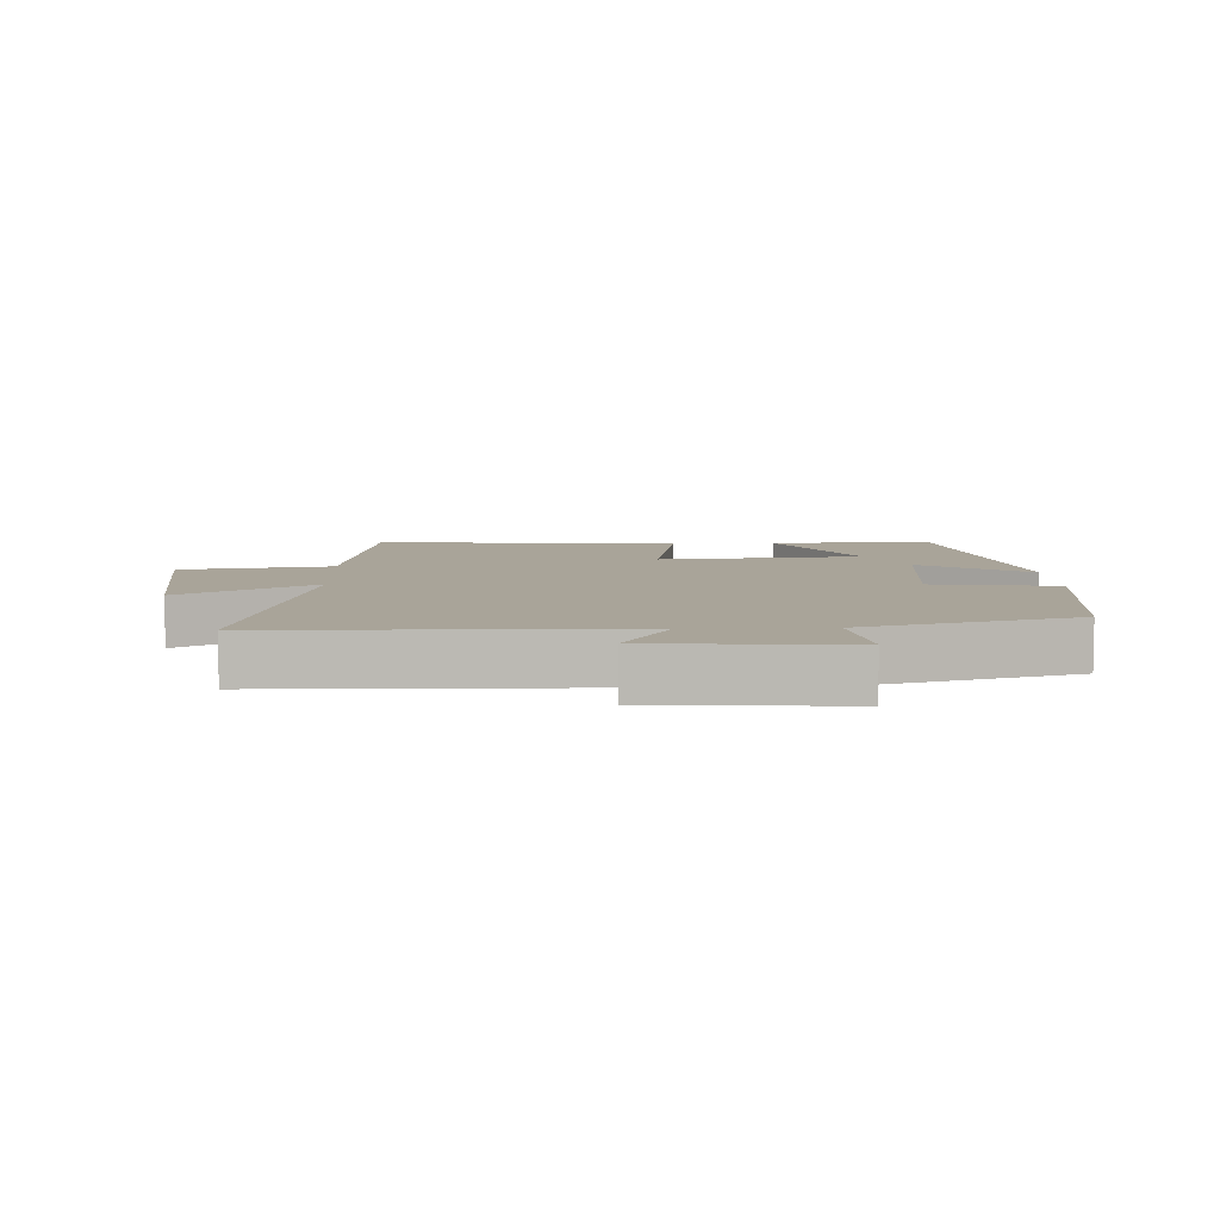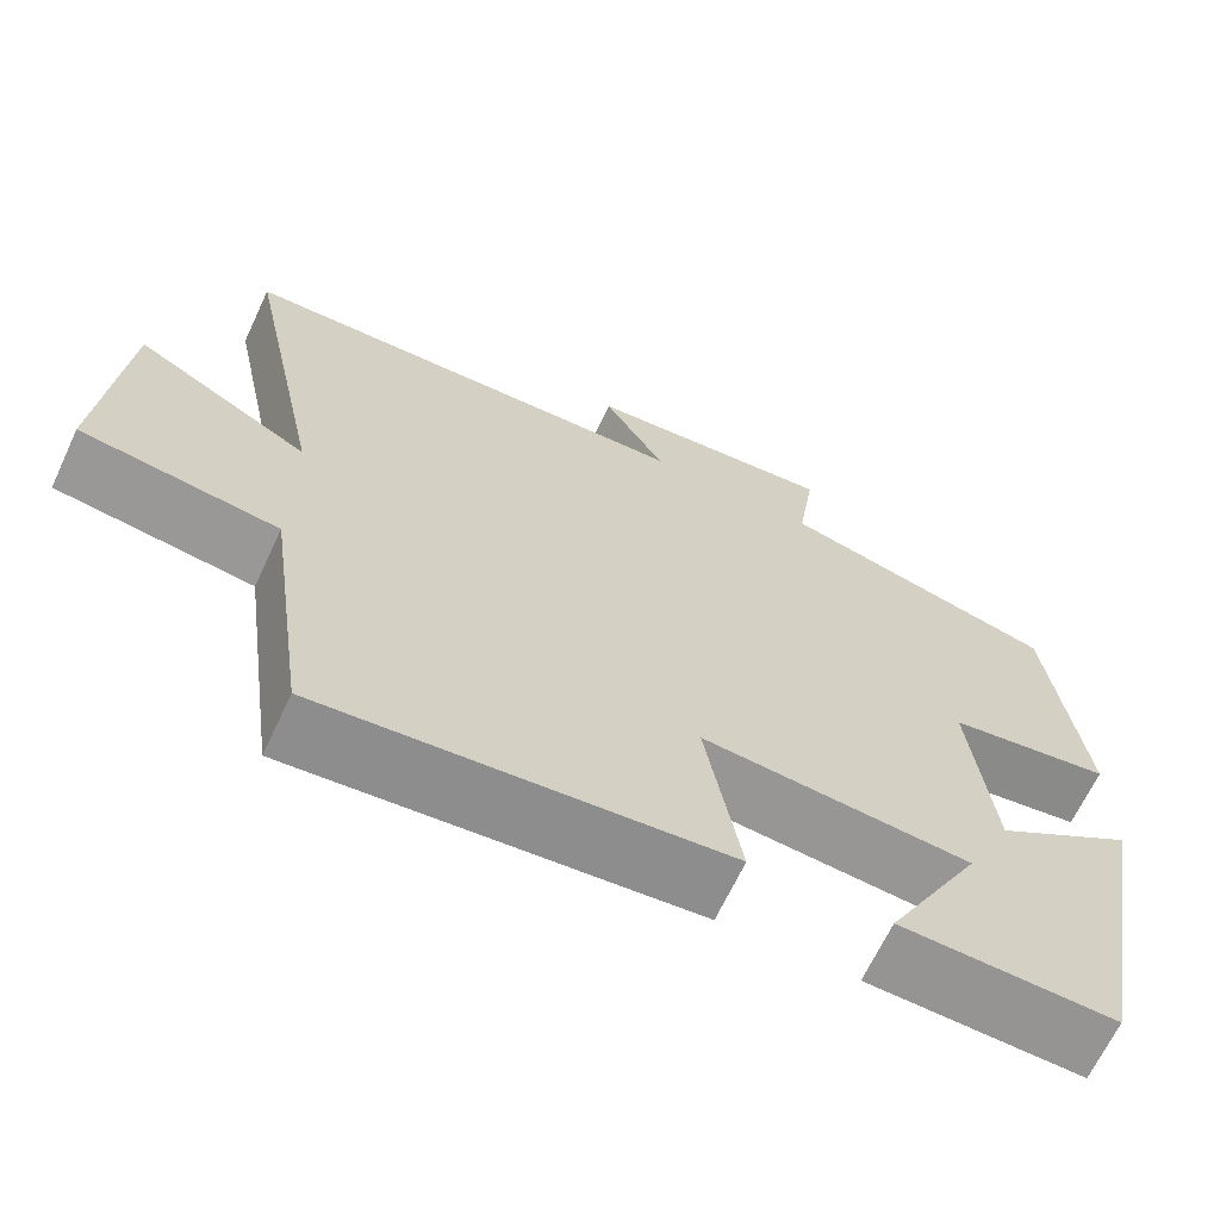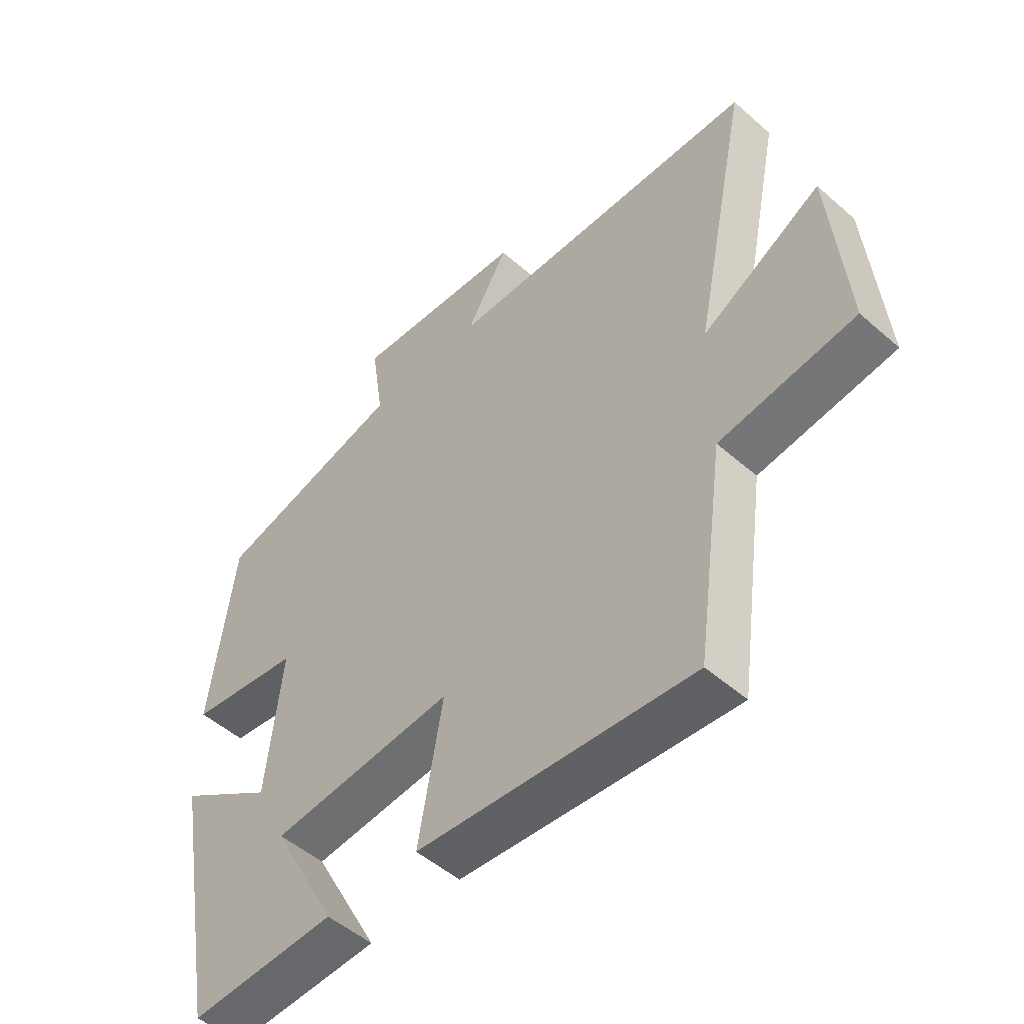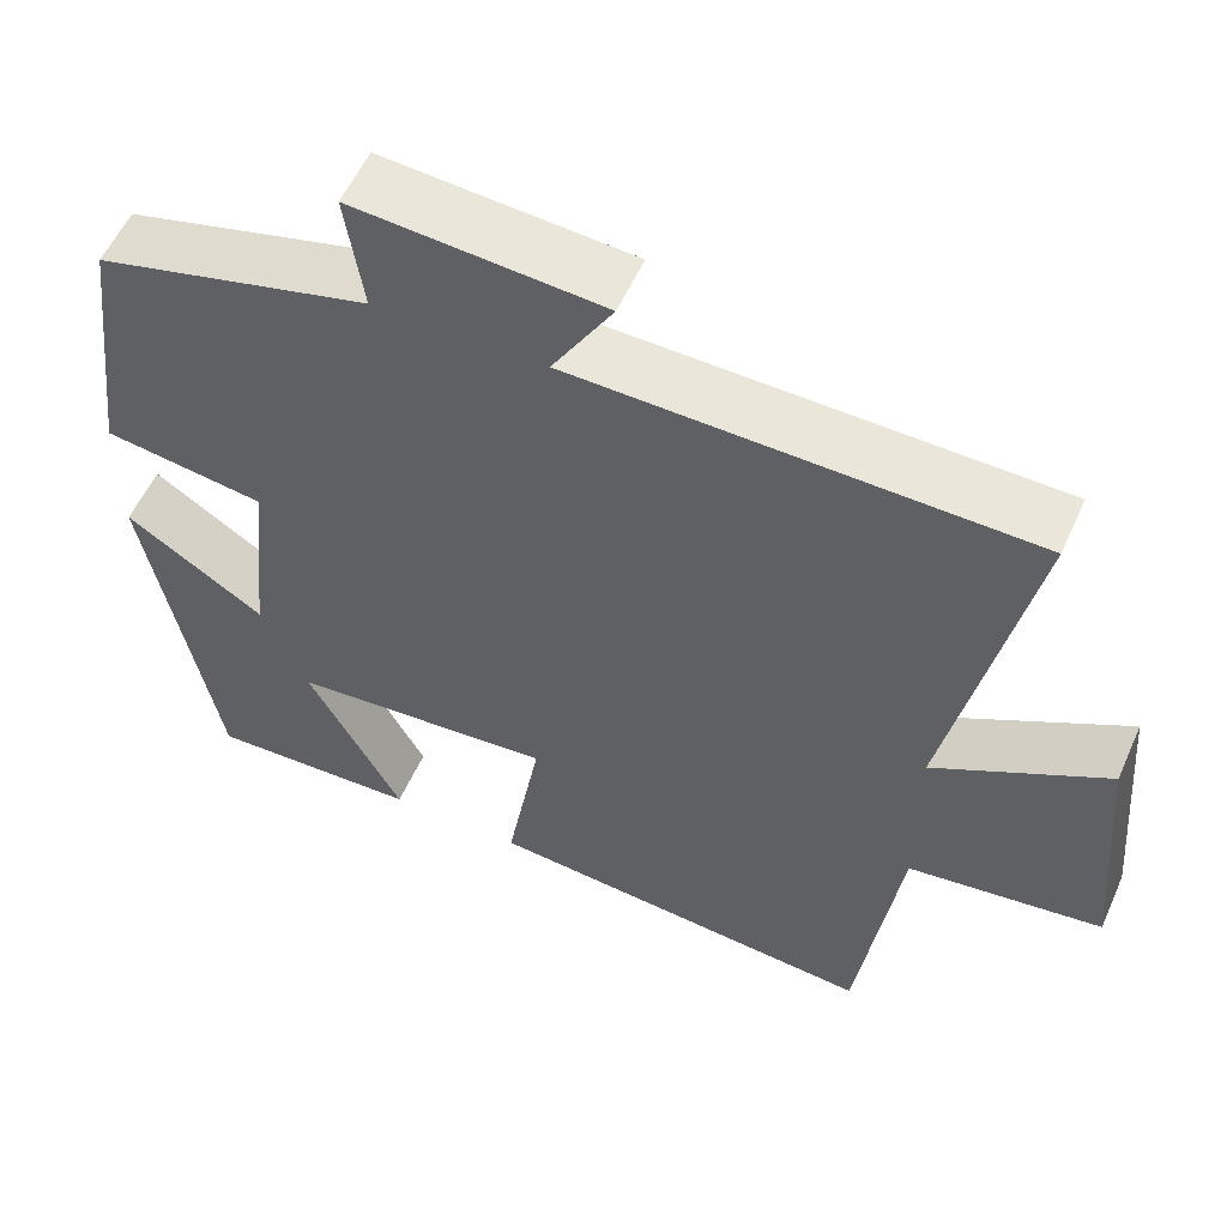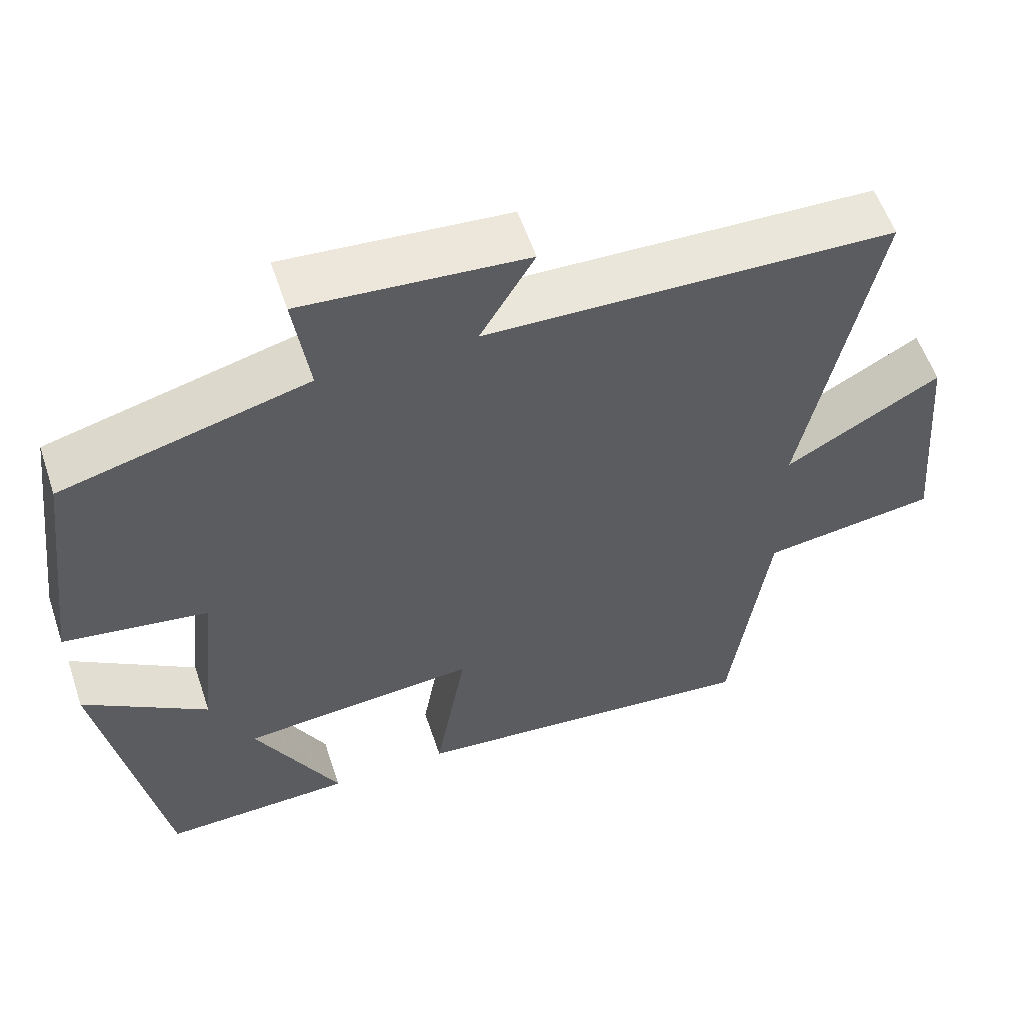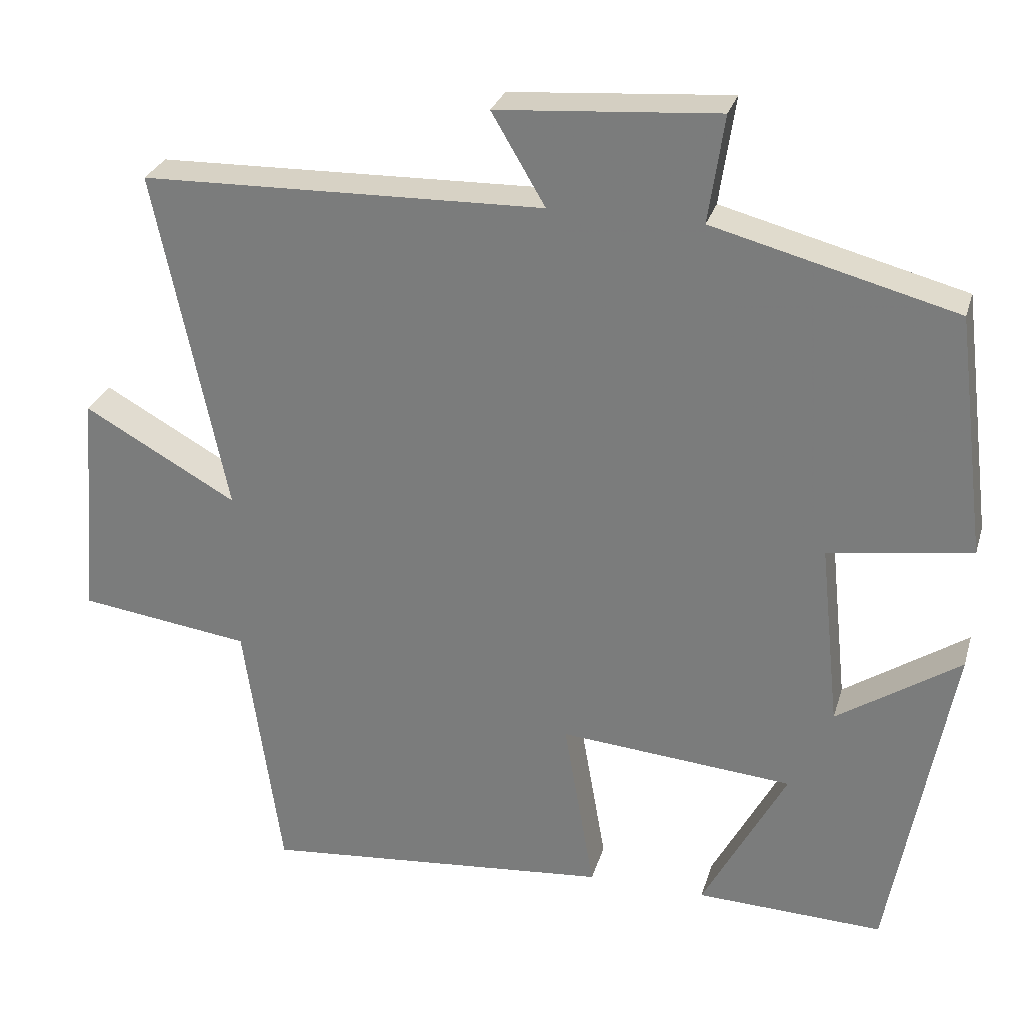
<metadata>
{"format":"obj","ext":"obj","renderer":"f3d","projection":"perspective","resolution":1024,"background":"white","views":[{"elev":7.3,"azim":-2.7,"up":"+Y"},{"elev":-66.5,"azim":-25.1,"up":"+Z"},{"elev":-50.7,"azim":-133.7,"up":"+Z"},{"elev":56.0,"azim":-156.1,"up":"+Z"},{"elev":56.7,"azim":161.5,"up":"+Z"},{"elev":28.2,"azim":15.4,"up":"+Z"}]}
</metadata>
<code>
v 0.46 0.07 0.416
v 0.5 0.07 0.097
v 0.311 0.07 0.069
v 0.337 0.07 -0.175
v 0.5 0.07 -0.067
v 0.419 0.07 -0.509
v 0.171 0.07 -0.5
v 0.282 0.07 -0.292
v -0.028 0.07 -0.266
v 0.013 0.07 -0.5
v -0.451 0.07 -0.542
v -0.5 0.07 -0.193
v -0.728 0.07 -0.162
v -0.702 0.07 0.144
v -0.5 0.07 0.031
v -0.594 0.07 0.487
v -0.061 0.07 0.5
v -0.132 0.07 0.62
v 0.16 0.07 0.642
v 0.139 0.07 0.5
v 0.46 0 0.416
v 0.5 0 0.097
v 0.311 0 0.069
v 0.337 0 -0.175
v 0.5 0 -0.067
v 0.419 0 -0.509
v 0.171 0 -0.5
v 0.282 0 -0.292
v -0.028 0 -0.266
v 0.013 0 -0.5
v -0.451 0 -0.542
v -0.5 0 -0.193
v -0.728 0 -0.162
v -0.702 0 0.144
v -0.5 0 0.031
v -0.594 0 0.487
v -0.061 0 0.5
v -0.132 0 0.62
v 0.16 0 0.642
v 0.139 0 0.5
f 17 18 19 20
f 1 2 3
f 20 1 3
f 17 20 3
f 16 17 3
f 15 16 3
f 12 13 14 15
f 11 12 15
f 10 11 15
f 9 10 15
f 15 3 4
f 9 15 4
f 8 9 4
f 5 6 7 8
f 4 5 8
f 40 39 38 37
f 23 22 21
f 23 21 40
f 23 40 37
f 23 37 36
f 23 36 35
f 35 34 33 32
f 35 32 31
f 35 31 30
f 35 30 29
f 24 23 35
f 24 35 29
f 24 29 28
f 28 27 26 25
f 28 25 24
f 1 21 22 2
f 2 22 23 3
f 3 23 24 4
f 4 24 25 5
f 5 25 26 6
f 6 26 27 7
f 7 27 28 8
f 8 28 29 9
f 9 29 30 10
f 10 30 31 11
f 11 31 32 12
f 12 32 33 13
f 13 33 34 14
f 14 34 35 15
f 15 35 36 16
f 16 36 37 17
f 17 37 38 18
f 18 38 39 19
f 19 39 40 20
f 20 40 21 1

</code>
